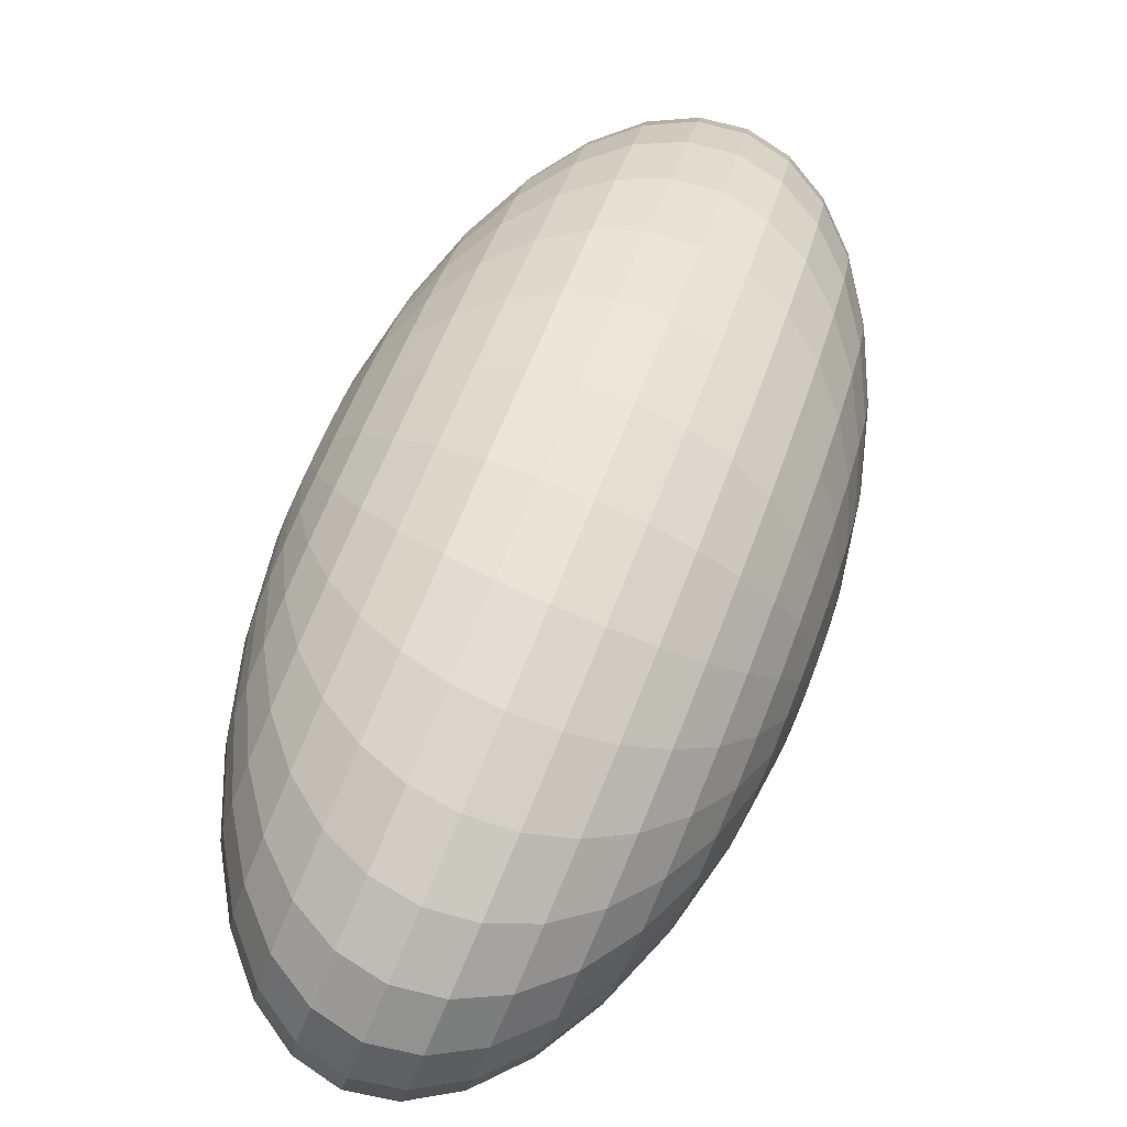
<metadata>
{"format":"obj","ext":"obj","renderer":"f3d","projection":"perspective","resolution":1024,"background":"white","views":[{"elev":22.5,"azim":66.7,"up":"+Z"}]}
</metadata>
<code>
o Sphere_Sphere.001
v -0.3547 -0.566 0.2645
v 0.5563 0.3682 -0.3799
v 0.7365 0.1563 -0.4806
v 0.8883 -0.06157 -0.5629
v 1.006 -0.2771 -0.6235
v 1.085 -0.482 -0.6602
v 1.122 -0.6684 -0.6715
v 1.117 -0.8291 -0.657
v 1.068 -0.9579 -0.6173
v 0.9783 -1.05 -0.5538
v 0.851 -1.102 -0.469
v 0.6909 -1.111 -0.3663
v 0.5044 -1.078 -0.2494
v 0.2984 -1.003 -0.123
v 0.08097 -0.8895 0.008192
v -0.1396 -0.742 0.139
v 0.5613 0.3791 -0.35
v 0.7463 0.1776 -0.422
v 0.9025 -0.0307 -0.4778
v 1.024 -0.2378 -0.5152
v 1.106 -0.4358 -0.5328
v 1.146 -0.617 -0.53
v 1.142 -0.7746 -0.5067
v 1.094 -0.9023 -0.464
v 1.003 -0.9954 -0.4035
v 0.8746 -1.05 -0.3275
v 0.7122 -1.065 -0.2389
v 0.5225 -1.038 -0.1411
v 0.3126 -0.9719 -0.03785
v 0.09076 -0.8682 0.06683
v -0.1346 -0.7312 0.1689
v 0.5581 0.3967 -0.3166
v 0.74 0.2121 -0.3565
v 0.8934 0.01945 -0.3827
v 1.013 -0.174 -0.3942
v 1.093 -0.3608 -0.3906
v 1.131 -0.5337 -0.3719
v 1.126 -0.6861 -0.339
v 1.077 -0.8121 -0.293
v 0.9873 -0.9069 -0.2357
v 0.8594 -0.9669 -0.1694
v 0.6986 -0.9897 -0.09664
v 0.5108 -0.9744 -0.02011
v 0.3035 -0.9218 0.05719
v 0.08447 -0.8337 0.1323
v -0.1378 -0.7136 0.2023
v 0.5468 0.4204 -0.2811
v 0.7178 0.2586 -0.2868
v 0.8613 0.08693 -0.2815
v 0.9716 -0.08811 -0.2653
v 1.045 -0.2598 -0.239
v 1.078 -0.4214 -0.2035
v 1.069 -0.5669 -0.1602
v 1.019 -0.6906 -0.1107
v 0.9305 -0.7878 -0.05694
v 0.806 -0.8546 -0.001011
v 0.6505 -0.8887 0.05495
v 0.4699 -0.8886 0.1088
v 0.2714 -0.8543 0.1585
v 0.06234 -0.7872 0.2021
v -0.1491 -0.6899 0.2379
v 0.5279 0.4493 -0.2447
v 0.6807 0.3153 -0.2154
v 0.8074 0.1692 -0.1778
v 0.903 0.01654 -0.1334
v 0.964 -0.1367 -0.08387
v 0.9879 -0.2847 -0.03112
v 0.9738 -0.4218 0.02283
v 0.9223 -0.5426 0.0759
v 0.8354 -0.6426 0.126
v 0.7164 -0.7179 0.1714
v 0.5698 -0.7656 0.2101
v 0.4013 -0.7839 0.2407
v 0.2175 -0.7721 0.2621
v 0.02522 -0.7306 0.2735
v -0.168 -0.661 0.2743
v 0.502 0.4822 -0.2088
v 0.63 0.3799 -0.1451
v 0.7338 0.263 -0.07577
v 0.8094 0.1359 -0.003535
v 0.8539 0.003685 0.06883
v 0.8655 -0.1287 0.1386
v 0.8439 -0.2562 0.203
v 0.7899 -0.3738 0.2595
v 0.7055 -0.477 0.3062
v 0.594 -0.5619 0.341
v 0.4597 -0.6252 0.3628
v 0.3077 -0.6645 0.3706
v 0.1439 -0.6783 0.3642
v -0.02547 -0.6659 0.3437
v -0.1938 -0.628 0.3101
v 0.4703 0.518 -0.1749
v 0.5677 0.45 -0.07862
v 0.6433 0.3648 0.02072
v 0.6943 0.2655 0.1193
v 0.7185 0.156 0.2132
v 0.7151 0.04056 0.299
v 0.6842 -0.07646 0.3733
v 0.6271 -0.1905 0.4332
v 0.5458 -0.2973 0.4765
v 0.4436 -0.3926 0.5015
v 0.3243 -0.4729 0.5072
v 0.1926 -0.535 0.4934
v 0.05343 -0.5765 0.4607
v -0.08777 -0.5958 0.4102
v -0.2256 -0.5923 0.344
v 0.4338 0.5551 -0.1443
v 0.4962 0.5229 -0.01853
v 0.5395 0.4706 0.108
v 0.5621 0.4002 0.2303
v 0.5631 0.3145 0.3438
v 0.5424 0.2166 0.4441
v 0.5009 0.1104 0.5273
v 0.4402 0 0.5903
v 0.3625 -0.1104 0.6305
v 0.2709 -0.2166 0.6466
v 0.1689 -0.3145 0.6378
v 0.06041 -0.4002 0.6044
v -0.05041 -0.4706 0.5479
v -0.1593 -0.5229 0.4703
v -0.2621 -0.5551 0.3746
v 0.394 0.5923 -0.1181
v 0.4182 0.5958 0.03288
v 0.4263 0.5765 0.1826
v 0.418 0.535 0.3253
v 0.3936 0.4729 0.4555
v 0.3541 0.3926 0.5682
v 0.301 0.2973 0.6591
v 0.2364 0.1905 0.7246
v 0.1626 0.07646 0.7623
v 0.08261 -0.04056 0.7707
v -0.000563 -0.156 0.7495
v -0.08371 -0.2655 0.6994
v -0.1636 -0.3648 0.6225
v -0.2373 -0.45 0.5217
v -0.3018 -0.518 0.4008
v 0.3525 0.628 -0.09732
v 0.3367 0.6659 0.07364
v 0.308 0.6783 0.2418
v 0.2674 0.6645 0.4006
v 0.2166 0.6252 0.5441
v 0.1574 0.5619 0.6666
v 0.09221 0.477 0.7635
v 0.02346 0.3738 0.8311
v -0.0462 0.2562 0.8667
v -0.1141 0.1287 0.8691
v -0.1776 -0.003685 0.838
v -0.2343 -0.1359 0.7747
v -0.2819 -0.263 0.6817
v -0.3188 -0.3799 0.5625
v -0.3434 -0.4822 0.4216
v 0.3108 0.661 -0.08278
v 0.2549 0.7306 0.1022
v 0.1892 0.7721 0.2832
v 0.1162 0.7839 0.4533
v 0.03882 0.7656 0.6061
v -0.0401 0.7179 0.7355
v -0.1175 0.6426 0.8367
v -0.1903 0.5426 0.9057
v -0.2559 0.4218 0.9399
v -0.3116 0.2847 0.938
v -0.3554 0.1367 0.9
v -0.3854 -0.01654 0.8275
v -0.4007 -0.1692 0.7231
v -0.4006 -0.3153 0.591
v -0.3851 -0.4493 0.4362
v 0.2705 0.6899 -0.07502
v 0.1759 0.7872 0.1174
v 0.07449 0.8543 0.3053
v -0.02976 0.8886 0.4815
v -0.1329 0.8887 0.6391
v -0.2309 0.8546 0.7722
v -0.32 0.7878 0.8756
v -0.3968 0.6906 0.9454
v -0.4584 0.5669 0.9789
v -0.5024 0.4214 0.9747
v -0.527 0.2598 0.9331
v -0.5315 0.08811 0.8556
v -0.5154 -0.08693 0.7452
v -0.4796 -0.2586 0.6062
v -0.4254 -0.4204 0.4439
v 0.2332 0.7136 -0.07435
v 0.1027 0.8337 0.1187
v -0.03176 0.9218 0.3072
v -0.165 0.9744 0.4839
v -0.2919 0.9897 0.642
v -0.4076 0.9669 0.7754
v -0.5076 0.9069 0.879
v -0.5881 0.8121 0.9489
v -0.646 0.6861 0.9822
v -0.6791 0.5337 0.9779
v -0.6861 0.3608 0.9359
v -0.6667 0.174 0.858
v -0.6217 -0.01945 0.7471
v -0.5528 -0.2121 0.6075
v -0.4627 -0.3967 0.4446
v 0.2003 0.7312 -0.0808
v 0.03816 0.8682 0.1061
v -0.1254 0.9719 0.2888
v -0.2842 1.038 0.4605
v -0.4321 1.065 0.6145
v -0.5634 1.05 0.7449
v -0.673 0.9954 0.8466
v -0.7567 0.9023 0.9158
v -0.8114 0.7746 0.9498
v -0.8349 0.617 0.9473
v -0.8263 0.4358 0.9084
v -0.7859 0.2378 0.8346
v -0.7154 0.0307 0.7288
v -0.6173 -0.1776 0.5949
v -0.4956 -0.3791 0.4381
v 0.1731 0.742 -0.09411
v -0.01525 0.8895 0.07994
v -0.203 1.003 0.2509
v -0.3829 1.078 0.4123
v -0.5481 1.111 0.5578
v -0.6923 1.102 0.6818
v -0.8098 1.05 0.7797
v -0.8963 0.9579 0.8476
v -0.9483 0.8291 0.8829
v -0.9638 0.6684 0.8843
v -0.9423 0.482 0.8517
v -0.8846 0.2771 0.7864
v -0.7929 0.06157 0.6909
v -0.6707 -0.1563 0.5688
v -0.5228 -0.3682 0.4248
v 0.1526 0.7457 -0.1138
v -0.05547 0.8967 0.04137
v -0.2614 1.013 0.1949
v -0.4572 1.091 0.341
v -0.6355 1.127 0.4739
v -0.7894 1.119 0.5887
v -0.9129 1.068 0.6808
v -1.001 0.9767 0.7468
v -1.051 0.8475 0.784
v -1.061 0.6857 0.7912
v -1.03 0.4976 0.7679
v -0.9589 0.2904 0.7151
v -0.8513 0.072 0.6349
v -0.711 -0.1492 0.5302
v -0.5433 -0.3646 0.4052
v 0.1396 0.742 -0.139
v -0.08097 0.8895 -0.008191
v -0.2984 1.003 0.123
v -0.5044 1.078 0.2494
v -0.6909 1.111 0.3663
v -0.851 1.102 0.469
v -0.9783 1.05 0.5538
v -1.068 0.9579 0.6173
v -1.117 0.8291 0.657
v -1.122 0.6684 0.6715
v -1.085 0.482 0.6602
v -1.006 0.2771 0.6235
v -0.8883 0.06157 0.5629
v -0.7365 -0.1563 0.4806
v -0.5563 -0.3682 0.3799
v 0.3547 0.566 -0.2645
v 0.1346 0.7312 -0.1689
v -0.09076 0.8682 -0.06683
v -0.3126 0.9719 0.03785
v -0.5225 1.038 0.1411
v -0.7122 1.065 0.2389
v -0.8746 1.05 0.3275
v -1.003 0.9954 0.4035
v -1.094 0.9023 0.464
v -1.142 0.7746 0.5067
v -1.146 0.617 0.53
v -1.106 0.4358 0.5328
v -1.024 0.2378 0.5152
v -0.9025 0.0307 0.4778
v -0.7463 -0.1776 0.422
v -0.5613 -0.3791 0.35
v 0.1378 0.7136 -0.2023
v -0.08447 0.8337 -0.1323
v -0.3035 0.9218 -0.05719
v -0.5108 0.9744 0.02011
v -0.6986 0.9897 0.09664
v -0.8594 0.9669 0.1694
v -0.9873 0.9069 0.2357
v -1.077 0.8121 0.293
v -1.126 0.6861 0.339
v -1.131 0.5337 0.3719
v -1.093 0.3608 0.3906
v -1.013 0.174 0.3942
v -0.8934 -0.01945 0.3827
v -0.74 -0.2121 0.3565
v -0.5581 -0.3967 0.3166
v 0.1491 0.6899 -0.2379
v -0.06234 0.7872 -0.2021
v -0.2714 0.8543 -0.1585
v -0.4699 0.8886 -0.1088
v -0.6505 0.8887 -0.05495
v -0.806 0.8546 0.001011
v -0.9305 0.7878 0.05694
v -1.019 0.6906 0.1107
v -1.069 0.5669 0.1602
v -1.078 0.4214 0.2035
v -1.045 0.2598 0.239
v -0.9716 0.08811 0.2653
v -0.8613 -0.08693 0.2815
v -0.7178 -0.2586 0.2868
v -0.5468 -0.4204 0.2811
v 0.168 0.661 -0.2743
v -0.02522 0.7306 -0.2735
v -0.2175 0.7721 -0.2621
v -0.4013 0.7839 -0.2407
v -0.5698 0.7656 -0.2101
v -0.7164 0.7179 -0.1714
v -0.8354 0.6426 -0.126
v -0.9223 0.5426 -0.0759
v -0.9738 0.4218 -0.02283
v -0.9879 0.2847 0.03112
v -0.964 0.1367 0.08387
v -0.903 -0.01654 0.1334
v -0.8074 -0.1692 0.1778
v -0.6807 -0.3153 0.2154
v -0.5279 -0.4493 0.2447
v 0.1938 0.628 -0.3101
v 0.02547 0.6659 -0.3437
v -0.1439 0.6783 -0.3642
v -0.3077 0.6645 -0.3706
v -0.4597 0.6252 -0.3628
v -0.594 0.5619 -0.341
v -0.7055 0.477 -0.3062
v -0.7899 0.3738 -0.2595
v -0.8439 0.2562 -0.203
v -0.8655 0.1287 -0.1386
v -0.8539 -0.003685 -0.06883
v -0.8094 -0.1359 0.003536
v -0.7338 -0.263 0.07577
v -0.63 -0.3799 0.1451
v -0.502 -0.4822 0.2088
v 0.2256 0.5923 -0.344
v 0.08777 0.5958 -0.4102
v -0.05343 0.5765 -0.4607
v -0.1926 0.535 -0.4934
v -0.3243 0.4729 -0.5072
v -0.4436 0.3926 -0.5015
v -0.5458 0.2973 -0.4765
v -0.6271 0.1905 -0.4332
v -0.6842 0.07646 -0.3733
v -0.7151 -0.04056 -0.299
v -0.7185 -0.156 -0.2132
v -0.6943 -0.2655 -0.1193
v -0.6433 -0.3648 -0.02072
v -0.5677 -0.45 0.07862
v -0.4703 -0.518 0.1749
v 0.2621 0.5551 -0.3746
v 0.1593 0.5229 -0.4703
v 0.05041 0.4706 -0.5479
v -0.06041 0.4002 -0.6044
v -0.1689 0.3145 -0.6378
v -0.2709 0.2166 -0.6466
v -0.3625 0.1104 -0.6305
v -0.4402 0 -0.5903
v -0.5009 -0.1104 -0.5273
v -0.5424 -0.2166 -0.4441
v -0.5631 -0.3145 -0.3438
v -0.5621 -0.4002 -0.2303
v -0.5395 -0.4706 -0.108
v -0.4962 -0.5229 0.01853
v -0.4338 -0.5551 0.1443
v 0.3018 0.518 -0.4008
v 0.2373 0.45 -0.5217
v 0.1636 0.3648 -0.6225
v 0.08371 0.2655 -0.6994
v 0.000563 0.156 -0.7495
v -0.08261 0.04056 -0.7707
v -0.1626 -0.07646 -0.7623
v -0.2364 -0.1905 -0.7246
v -0.301 -0.2973 -0.6591
v -0.3541 -0.3926 -0.5682
v -0.3936 -0.4729 -0.4555
v -0.418 -0.535 -0.3253
v -0.4263 -0.5765 -0.1826
v -0.4182 -0.5958 -0.03288
v -0.394 -0.5923 0.1181
v 0.3434 0.4822 -0.4216
v 0.3188 0.3799 -0.5625
v 0.2819 0.263 -0.6817
v 0.2343 0.1359 -0.7747
v 0.1776 0.003685 -0.838
v 0.1141 -0.1287 -0.8691
v 0.0462 -0.2562 -0.8667
v -0.02346 -0.3738 -0.8311
v -0.09221 -0.477 -0.7635
v -0.1574 -0.5619 -0.6666
v -0.2166 -0.6252 -0.5441
v -0.2674 -0.6645 -0.4006
v -0.308 -0.6783 -0.2418
v -0.3367 -0.6659 -0.07364
v -0.3525 -0.628 0.09732
v 0.3851 0.4493 -0.4362
v 0.4006 0.3153 -0.591
v 0.4007 0.1692 -0.7231
v 0.3854 0.01654 -0.8275
v 0.3554 -0.1367 -0.9
v 0.3116 -0.2847 -0.938
v 0.2559 -0.4218 -0.9399
v 0.1903 -0.5426 -0.9057
v 0.1175 -0.6426 -0.8367
v 0.0401 -0.7179 -0.7355
v -0.03882 -0.7656 -0.6061
v -0.1162 -0.7839 -0.4533
v -0.1892 -0.7721 -0.2832
v -0.2549 -0.7306 -0.1022
v -0.3108 -0.661 0.08278
v 0.4254 0.4204 -0.4439
v 0.4796 0.2586 -0.6062
v 0.5154 0.08693 -0.7452
v 0.5315 -0.08811 -0.8556
v 0.527 -0.2598 -0.9331
v 0.5024 -0.4214 -0.9747
v 0.4584 -0.5669 -0.9789
v 0.3968 -0.6906 -0.9454
v 0.32 -0.7878 -0.8756
v 0.2309 -0.8546 -0.7722
v 0.1329 -0.8887 -0.6391
v 0.02976 -0.8886 -0.4815
v -0.07449 -0.8543 -0.3053
v -0.1759 -0.7872 -0.1174
v -0.2705 -0.6899 0.07502
v 0.4627 0.3967 -0.4446
v 0.5528 0.2121 -0.6075
v 0.6217 0.01945 -0.7471
v 0.6667 -0.174 -0.858
v 0.6861 -0.3608 -0.9359
v 0.6791 -0.5337 -0.9779
v 0.646 -0.6861 -0.9822
v 0.5881 -0.8121 -0.9488
v 0.5076 -0.9069 -0.879
v 0.4076 -0.9669 -0.7754
v 0.2919 -0.9897 -0.642
v 0.165 -0.9744 -0.4839
v 0.03175 -0.9218 -0.3072
v -0.1027 -0.8337 -0.1187
v -0.2332 -0.7136 0.07436
v 0.4956 0.3791 -0.4381
v 0.6173 0.1776 -0.5949
v 0.7154 -0.0307 -0.7288
v 0.7859 -0.2378 -0.8346
v 0.8263 -0.4358 -0.9084
v 0.8349 -0.617 -0.9473
v 0.8114 -0.7746 -0.9498
v 0.7567 -0.9023 -0.9158
v 0.673 -0.9954 -0.8466
v 0.5634 -1.05 -0.7449
v 0.4321 -1.065 -0.6145
v 0.2842 -1.038 -0.4605
v 0.1254 -0.9719 -0.2888
v -0.03816 -0.8682 -0.1061
v -0.2003 -0.7312 0.0808
v 0.5228 0.3682 -0.4248
v 0.6707 0.1563 -0.5688
v 0.7929 -0.06157 -0.6909
v 0.8846 -0.2771 -0.7864
v 0.9423 -0.482 -0.8517
v 0.9638 -0.6684 -0.8843
v 0.9483 -0.8291 -0.8829
v 0.8963 -0.9579 -0.8476
v 0.8098 -1.05 -0.7797
v 0.6923 -1.102 -0.6818
v 0.5481 -1.111 -0.5578
v 0.3829 -1.078 -0.4123
v 0.203 -1.003 -0.2509
v 0.01524 -0.8895 -0.07994
v -0.1731 -0.742 0.09411
v 0.5433 0.3646 -0.4052
v 0.711 0.1492 -0.5302
v 0.8513 -0.072 -0.6349
v 0.9589 -0.2904 -0.7151
v 1.03 -0.4976 -0.7679
v 1.061 -0.6857 -0.7912
v 1.051 -0.8475 -0.784
v 1.001 -0.9767 -0.7468
v 0.9129 -1.068 -0.6808
v 0.7894 -1.119 -0.5887
v 0.6355 -1.127 -0.4739
v 0.4572 -1.091 -0.341
v 0.2614 -1.013 -0.1949
v 0.05547 -0.8967 -0.04137
v -0.1526 -0.7457 0.1138
f 477 476 10 11
f 470 469 3 4
f 478 477 11 12
f 471 470 4 5
f 479 478 12 13
f 472 471 5 6
f 480 479 13 14
f 473 472 6 7
f 481 480 14 15
f 474 473 7 8
f 482 481 15 16
f 475 474 8 9
f 468 257 2
f 1 482 16
f 476 475 9 10
f 469 468 2 3
f 1 16 31
f 10 9 24 25
f 3 2 17 18
f 11 10 25 26
f 4 3 18 19
f 12 11 26 27
f 5 4 19 20
f 13 12 27 28
f 6 5 20 21
f 14 13 28 29
f 7 6 21 22
f 15 14 29 30
f 8 7 22 23
f 16 15 30 31
f 9 8 23 24
f 2 257 17
f 29 28 43 44
f 22 21 36 37
f 30 29 44 45
f 23 22 37 38
f 31 30 45 46
f 24 23 38 39
f 17 257 32
f 1 31 46
f 25 24 39 40
f 18 17 32 33
f 26 25 40 41
f 19 18 33 34
f 27 26 41 42
f 20 19 34 35
f 28 27 42 43
f 21 20 35 36
f 33 32 47 48
f 41 40 55 56
f 34 33 48 49
f 42 41 56 57
f 35 34 49 50
f 43 42 57 58
f 36 35 50 51
f 44 43 58 59
f 37 36 51 52
f 45 44 59 60
f 38 37 52 53
f 46 45 60 61
f 39 38 53 54
f 32 257 47
f 1 46 61
f 40 39 54 55
f 52 51 66 67
f 60 59 74 75
f 53 52 67 68
f 61 60 75 76
f 54 53 68 69
f 47 257 62
f 1 61 76
f 55 54 69 70
f 48 47 62 63
f 56 55 70 71
f 49 48 63 64
f 57 56 71 72
f 50 49 64 65
f 58 57 72 73
f 51 50 65 66
f 59 58 73 74
f 71 70 85 86
f 64 63 78 79
f 72 71 86 87
f 65 64 79 80
f 73 72 87 88
f 66 65 80 81
f 74 73 88 89
f 67 66 81 82
f 75 74 89 90
f 68 67 82 83
f 76 75 90 91
f 69 68 83 84
f 62 257 77
f 1 76 91
f 70 69 84 85
f 63 62 77 78
f 90 89 104 105
f 83 82 97 98
f 91 90 105 106
f 84 83 98 99
f 77 257 92
f 1 91 106
f 85 84 99 100
f 78 77 92 93
f 86 85 100 101
f 79 78 93 94
f 87 86 101 102
f 80 79 94 95
f 88 87 102 103
f 81 80 95 96
f 89 88 103 104
f 82 81 96 97
f 94 93 108 109
f 102 101 116 117
f 95 94 109 110
f 103 102 117 118
f 96 95 110 111
f 104 103 118 119
f 97 96 111 112
f 105 104 119 120
f 98 97 112 113
f 106 105 120 121
f 99 98 113 114
f 92 257 107
f 1 106 121
f 100 99 114 115
f 93 92 107 108
f 101 100 115 116
f 113 112 127 128
f 121 120 135 136
f 114 113 128 129
f 107 257 122
f 1 121 136
f 115 114 129 130
f 108 107 122 123
f 116 115 130 131
f 109 108 123 124
f 117 116 131 132
f 110 109 124 125
f 118 117 132 133
f 111 110 125 126
f 119 118 133 134
f 112 111 126 127
f 120 119 134 135
f 132 131 146 147
f 125 124 139 140
f 133 132 147 148
f 126 125 140 141
f 134 133 148 149
f 127 126 141 142
f 135 134 149 150
f 128 127 142 143
f 136 135 150 151
f 129 128 143 144
f 122 257 137
f 1 136 151
f 130 129 144 145
f 123 122 137 138
f 131 130 145 146
f 124 123 138 139
f 151 150 165 166
f 144 143 158 159
f 137 257 152
f 1 151 166
f 145 144 159 160
f 138 137 152 153
f 146 145 160 161
f 139 138 153 154
f 147 146 161 162
f 140 139 154 155
f 148 147 162 163
f 141 140 155 156
f 149 148 163 164
f 142 141 156 157
f 150 149 164 165
f 143 142 157 158
f 163 162 177 178
f 156 155 170 171
f 164 163 178 179
f 157 156 171 172
f 165 164 179 180
f 158 157 172 173
f 166 165 180 181
f 159 158 173 174
f 152 257 167
f 1 166 181
f 160 159 174 175
f 153 152 167 168
f 161 160 175 176
f 154 153 168 169
f 162 161 176 177
f 155 154 169 170
f 167 257 182
f 1 181 196
f 175 174 189 190
f 168 167 182 183
f 176 175 190 191
f 169 168 183 184
f 177 176 191 192
f 170 169 184 185
f 178 177 192 193
f 171 170 185 186
f 179 178 193 194
f 172 171 186 187
f 180 179 194 195
f 173 172 187 188
f 181 180 195 196
f 174 173 188 189
f 186 185 200 201
f 194 193 208 209
f 187 186 201 202
f 195 194 209 210
f 188 187 202 203
f 196 195 210 211
f 189 188 203 204
f 182 257 197
f 1 196 211
f 190 189 204 205
f 183 182 197 198
f 191 190 205 206
f 184 183 198 199
f 192 191 206 207
f 185 184 199 200
f 193 192 207 208
f 205 204 219 220
f 198 197 212 213
f 206 205 220 221
f 199 198 213 214
f 207 206 221 222
f 200 199 214 215
f 208 207 222 223
f 201 200 215 216
f 209 208 223 224
f 202 201 216 217
f 210 209 224 225
f 203 202 217 218
f 211 210 225 226
f 204 203 218 219
f 197 257 212
f 1 211 226
f 224 223 238 239
f 217 216 231 232
f 225 224 239 240
f 218 217 232 233
f 226 225 240 241
f 219 218 233 234
f 212 257 227
f 1 226 241
f 220 219 234 235
f 213 212 227 228
f 221 220 235 236
f 214 213 228 229
f 222 221 236 237
f 215 214 229 230
f 223 222 237 238
f 216 215 230 231
f 228 227 242 243
f 236 235 250 251
f 229 228 243 244
f 237 236 251 252
f 230 229 244 245
f 238 237 252 253
f 231 230 245 246
f 239 238 253 254
f 232 231 246 247
f 240 239 254 255
f 233 232 247 248
f 241 240 255 256
f 234 233 248 249
f 227 257 242
f 1 241 256
f 235 234 249 250
f 247 246 262 263
f 255 254 270 271
f 248 247 263 264
f 256 255 271 272
f 249 248 264 265
f 242 257 258
f 1 256 272
f 250 249 265 266
f 243 242 258 259
f 251 250 266 267
f 244 243 259 260
f 252 251 267 268
f 245 244 260 261
f 253 252 268 269
f 246 245 261 262
f 254 253 269 270
f 267 266 281 282
f 260 259 274 275
f 268 267 282 283
f 261 260 275 276
f 269 268 283 284
f 262 261 276 277
f 270 269 284 285
f 263 262 277 278
f 271 270 285 286
f 264 263 278 279
f 272 271 286 287
f 265 264 279 280
f 258 257 273
f 1 272 287
f 266 265 280 281
f 259 258 273 274
f 286 285 300 301
f 279 278 293 294
f 287 286 301 302
f 280 279 294 295
f 273 257 288
f 1 287 302
f 281 280 295 296
f 274 273 288 289
f 282 281 296 297
f 275 274 289 290
f 283 282 297 298
f 276 275 290 291
f 284 283 298 299
f 277 276 291 292
f 285 284 299 300
f 278 277 292 293
f 298 297 312 313
f 291 290 305 306
f 299 298 313 314
f 292 291 306 307
f 300 299 314 315
f 293 292 307 308
f 301 300 315 316
f 294 293 308 309
f 302 301 316 317
f 295 294 309 310
f 288 257 303
f 1 302 317
f 296 295 310 311
f 289 288 303 304
f 297 296 311 312
f 290 289 304 305
f 317 316 331 332
f 310 309 324 325
f 303 257 318
f 1 317 332
f 311 310 325 326
f 304 303 318 319
f 312 311 326 327
f 305 304 319 320
f 313 312 327 328
f 306 305 320 321
f 314 313 328 329
f 307 306 321 322
f 315 314 329 330
f 308 307 322 323
f 316 315 330 331
f 309 308 323 324
f 321 320 335 336
f 329 328 343 344
f 322 321 336 337
f 330 329 344 345
f 323 322 337 338
f 331 330 345 346
f 324 323 338 339
f 332 331 346 347
f 325 324 339 340
f 318 257 333
f 1 332 347
f 326 325 340 341
f 319 318 333 334
f 327 326 341 342
f 320 319 334 335
f 328 327 342 343
f 340 339 354 355
f 333 257 348
f 1 347 362
f 341 340 355 356
f 334 333 348 349
f 342 341 356 357
f 335 334 349 350
f 343 342 357 358
f 336 335 350 351
f 344 343 358 359
f 337 336 351 352
f 345 344 359 360
f 338 337 352 353
f 346 345 360 361
f 339 338 353 354
f 347 346 361 362
f 359 358 373 374
f 352 351 366 367
f 360 359 374 375
f 353 352 367 368
f 361 360 375 376
f 354 353 368 369
f 362 361 376 377
f 355 354 369 370
f 348 257 363
f 1 362 377
f 356 355 370 371
f 349 348 363 364
f 357 356 371 372
f 350 349 364 365
f 358 357 372 373
f 351 350 365 366
f 363 257 378
f 1 377 392
f 371 370 385 386
f 364 363 378 379
f 372 371 386 387
f 365 364 379 380
f 373 372 387 388
f 366 365 380 381
f 374 373 388 389
f 367 366 381 382
f 375 374 389 390
f 368 367 382 383
f 376 375 390 391
f 369 368 383 384
f 377 376 391 392
f 370 369 384 385
f 382 381 396 397
f 390 389 404 405
f 383 382 397 398
f 391 390 405 406
f 384 383 398 399
f 392 391 406 407
f 385 384 399 400
f 378 257 393
f 1 392 407
f 386 385 400 401
f 379 378 393 394
f 387 386 401 402
f 380 379 394 395
f 388 387 402 403
f 381 380 395 396
f 389 388 403 404
f 401 400 415 416
f 394 393 408 409
f 402 401 416 417
f 395 394 409 410
f 403 402 417 418
f 396 395 410 411
f 404 403 418 419
f 397 396 411 412
f 405 404 419 420
f 398 397 412 413
f 406 405 420 421
f 399 398 413 414
f 407 406 421 422
f 400 399 414 415
f 393 257 408
f 1 407 422
f 420 419 434 435
f 413 412 427 428
f 421 420 435 436
f 414 413 428 429
f 422 421 436 437
f 415 414 429 430
f 408 257 423
f 1 422 437
f 416 415 430 431
f 409 408 423 424
f 417 416 431 432
f 410 409 424 425
f 418 417 432 433
f 411 410 425 426
f 419 418 433 434
f 412 411 426 427
f 432 431 446 447
f 425 424 439 440
f 433 432 447 448
f 426 425 440 441
f 434 433 448 449
f 427 426 441 442
f 435 434 449 450
f 428 427 442 443
f 436 435 450 451
f 429 428 443 444
f 437 436 451 452
f 430 429 444 445
f 423 257 438
f 1 437 452
f 431 430 445 446
f 424 423 438 439
f 451 450 465 466
f 444 443 458 459
f 452 451 466 467
f 445 444 459 460
f 438 257 453
f 1 452 467
f 446 445 460 461
f 439 438 453 454
f 447 446 461 462
f 440 439 454 455
f 448 447 462 463
f 441 440 455 456
f 449 448 463 464
f 442 441 456 457
f 450 449 464 465
f 443 442 457 458
f 455 454 469 470
f 463 462 477 478
f 456 455 470 471
f 464 463 478 479
f 457 456 471 472
f 465 464 479 480
f 458 457 472 473
f 466 465 480 481
f 459 458 473 474
f 467 466 481 482
f 460 459 474 475
f 453 257 468
f 1 467 482
f 461 460 475 476
f 454 453 468 469
f 462 461 476 477

</code>
